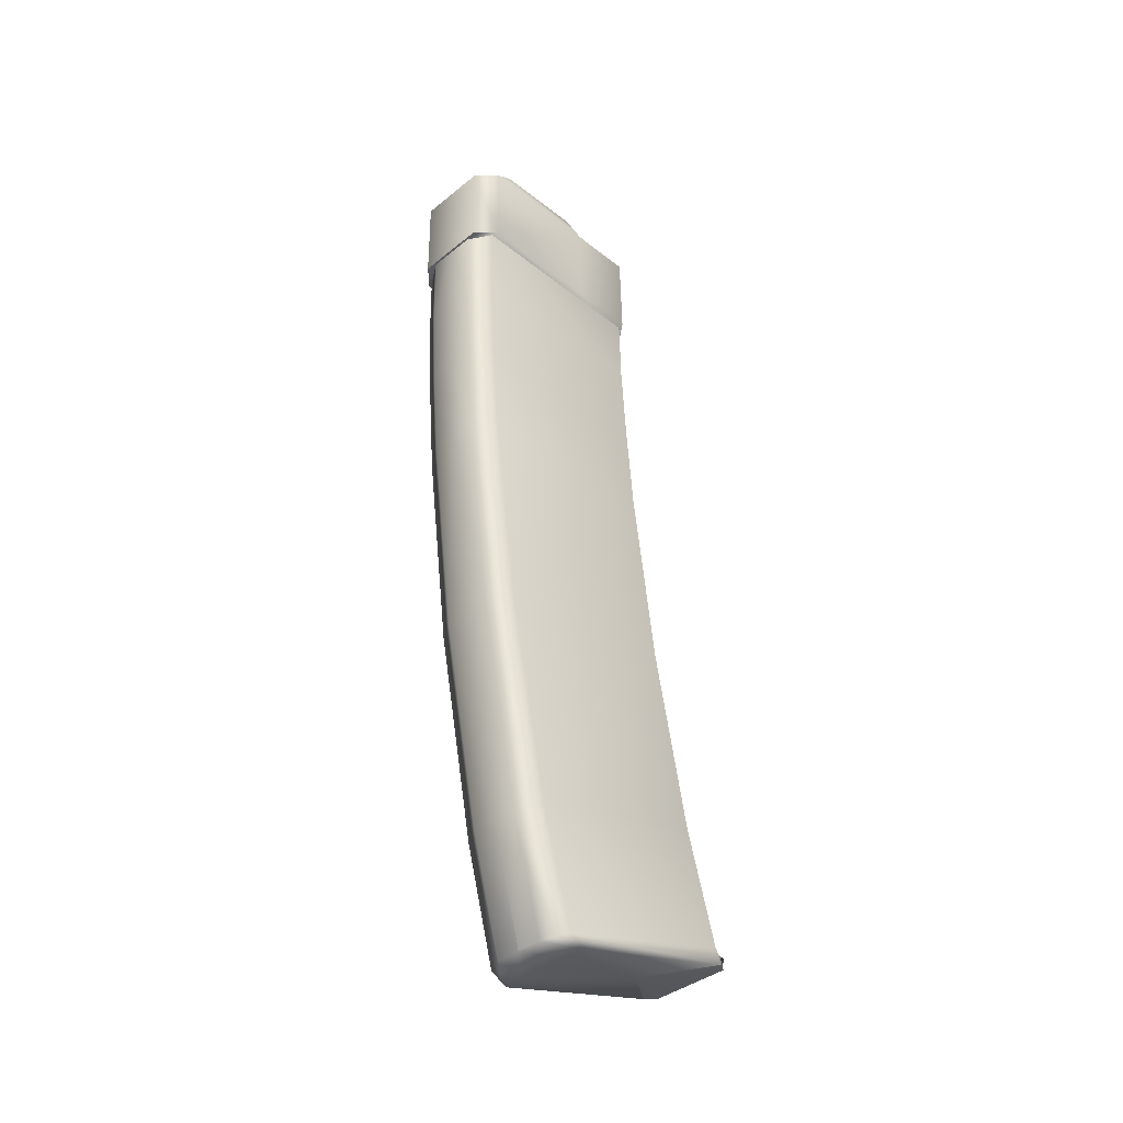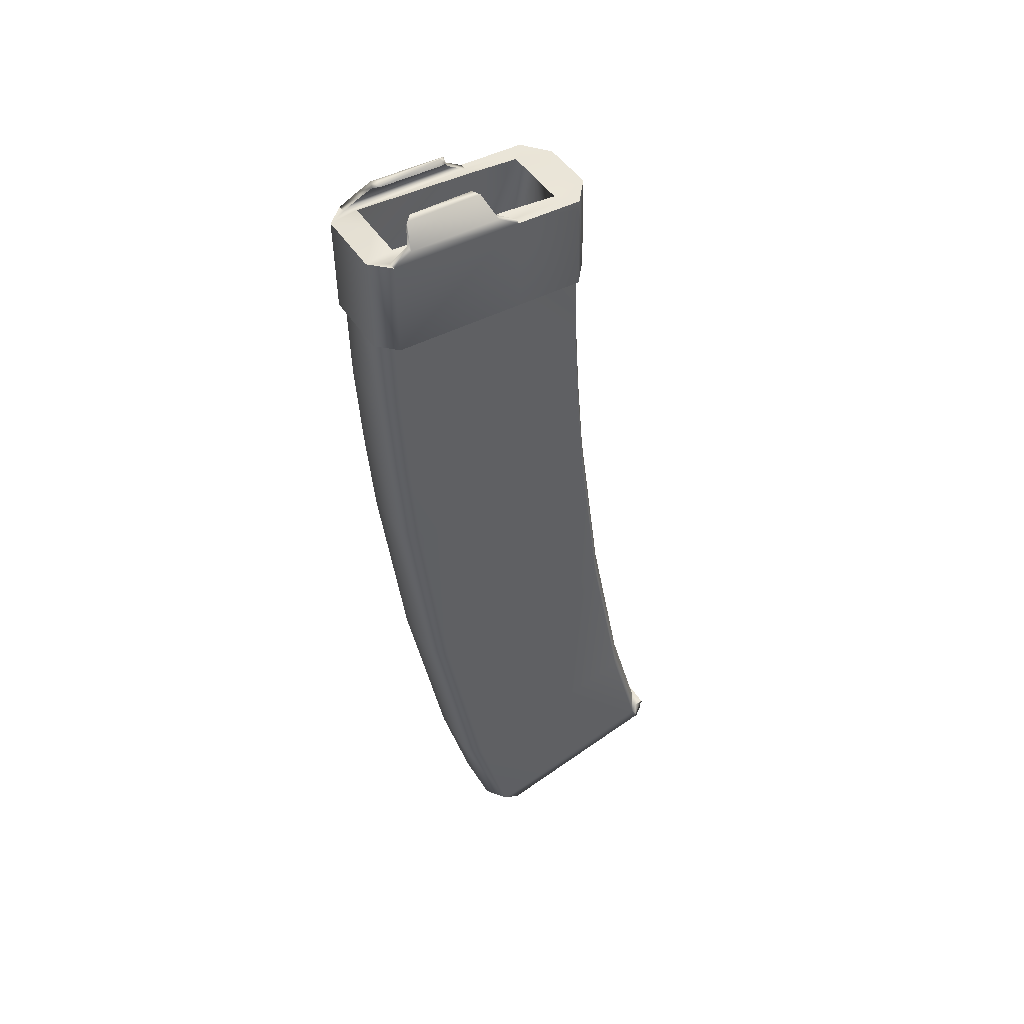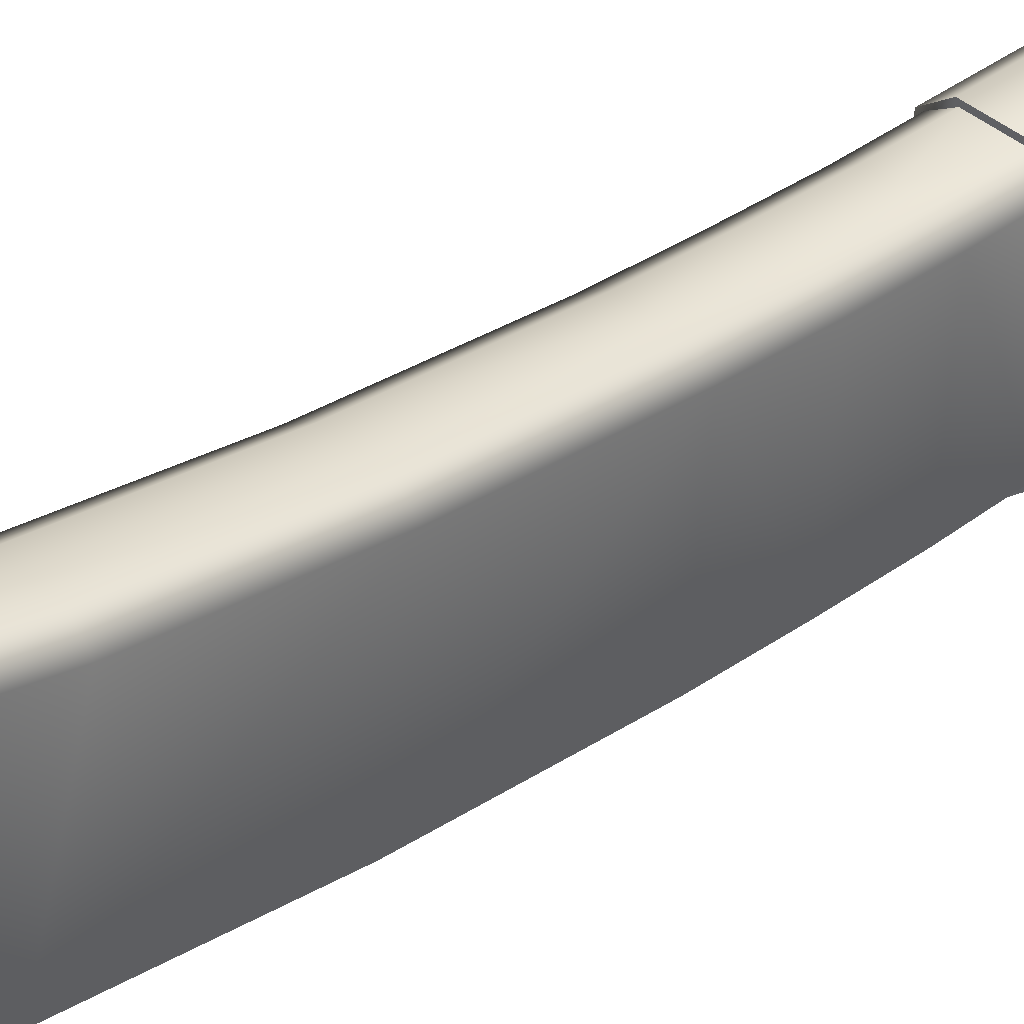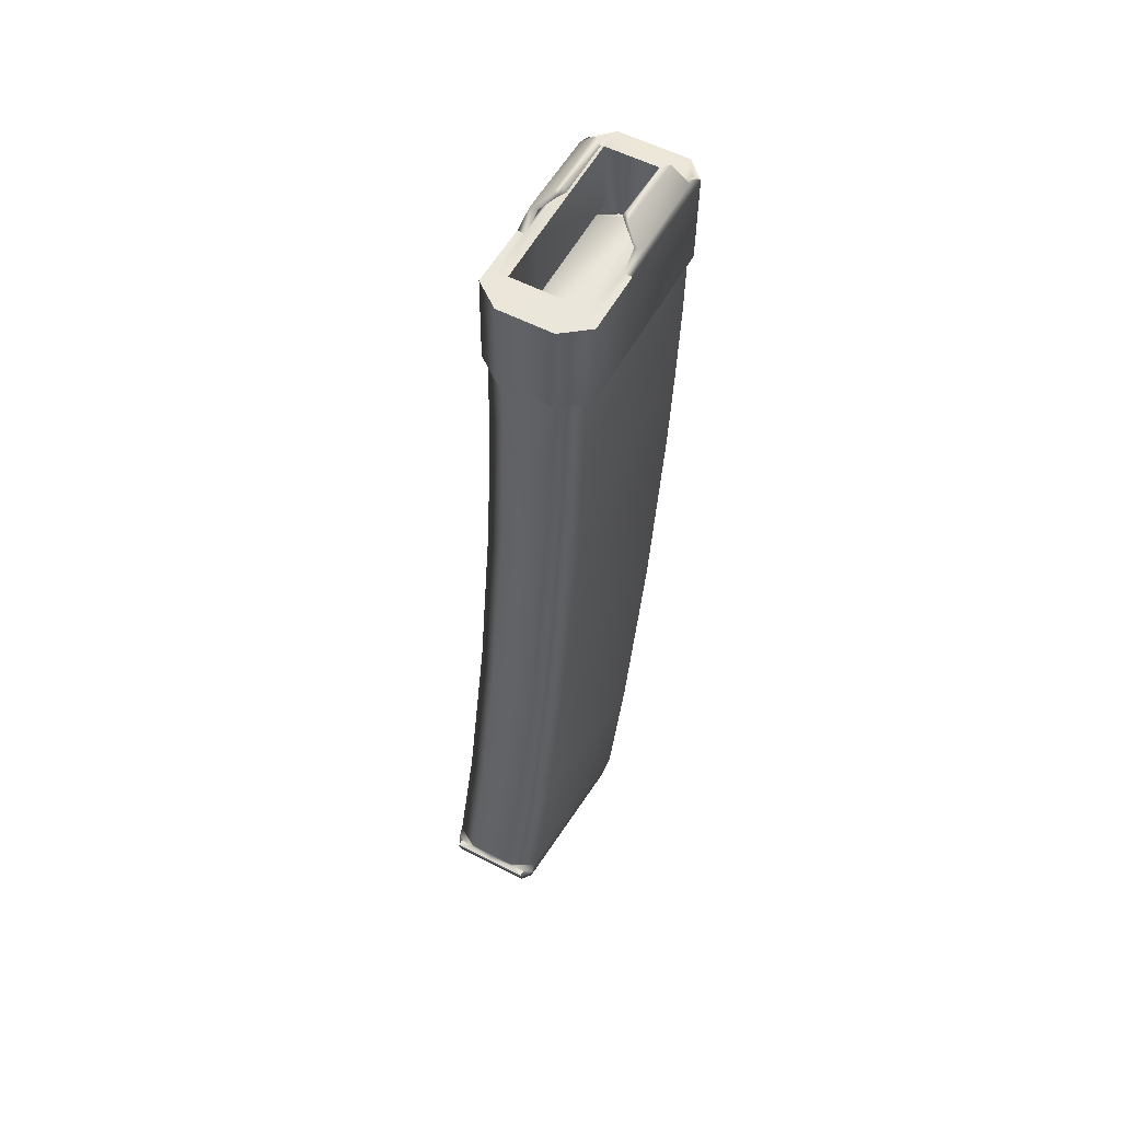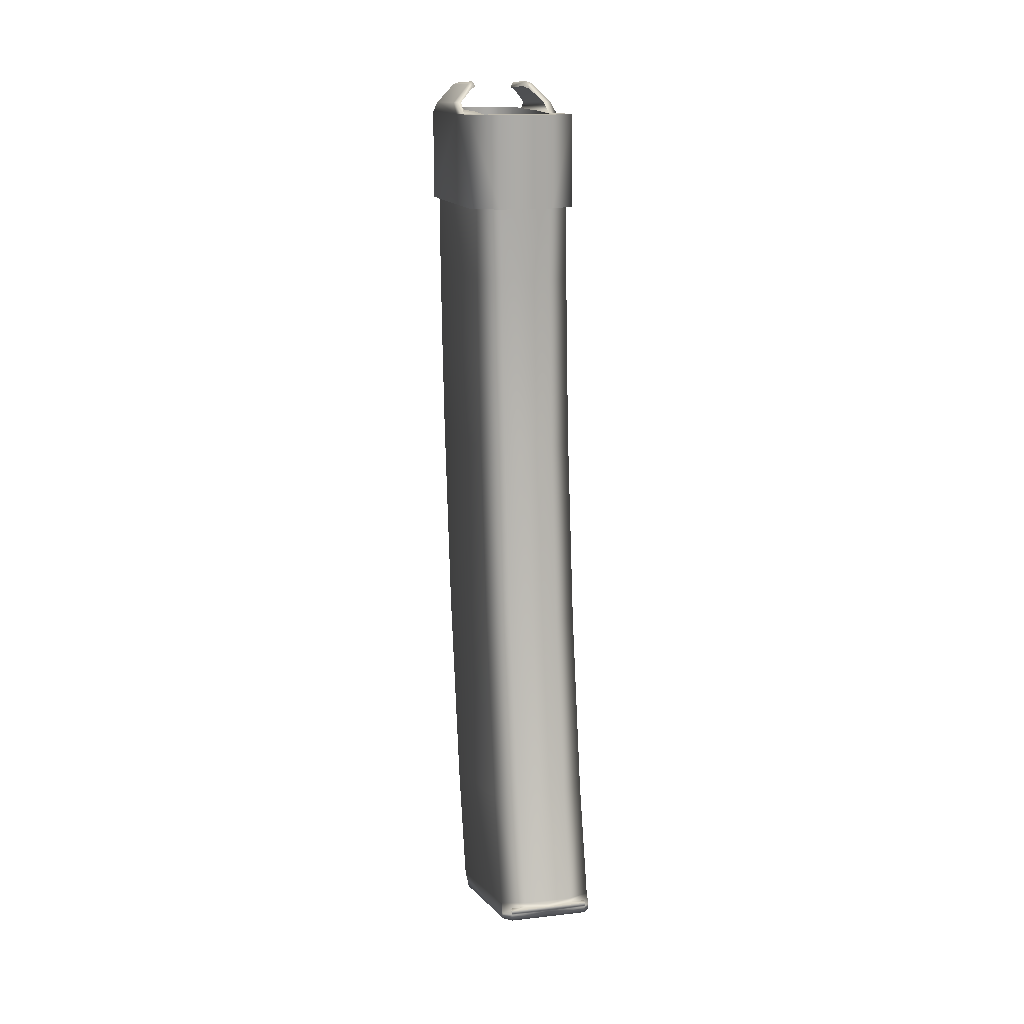
<metadata>
{"format":"obj","ext":"obj","renderer":"f3d","projection":"perspective","resolution":1024,"background":"white","views":[{"elev":-39.5,"azim":44.9,"up":"+Z"},{"elev":45.0,"azim":59.7,"up":"+Z"},{"elev":41.8,"azim":-132.9,"up":"+Y"},{"elev":56.6,"azim":-151.6,"up":"+Z"},{"elev":15.2,"azim":166.5,"up":"+Z"}]}
</metadata>
<code>
g GammaRifleMagazineExtended:2
v 0.1221 0.06854 -16.94
v 0.1221 -0.5371 -14.77
v -0.3586 -0.5371 -14.77
v -0.3586 0.06854 -16.94
v -0.793 3.93 -15.77
v -0.793 0.333 -16.86
v -0.793 -0.2725 -14.69
v -0.793 3.324 -13.61
v -0.3586 4.195 -15.7
v -0.3586 3.588 -13.53
v 0.1221 3.588 -13.53
v 0.1221 4.195 -15.7
v 0.1221 -1.334 -10.77
v -0.3586 -1.334 -10.77
v -0.793 -1.062 -10.73
v -0.793 2.641 -10.12
v -0.3586 2.914 -10.07
v 0.1221 2.914 -10.07
v 0.1221 -1.851 -6.844
v -0.3586 -1.851 -6.844
v -0.793 -1.575 -6.824
v -0.793 2.166 -6.539
v -0.3586 2.441 -6.516
v 0.1221 2.441 -6.516
v 0.1221 -2.006 -5.012
v -0.3586 -2.006 -5.012
v -0.793 -1.729 -5
v -0.793 2.02 -4.824
v -0.3586 2.295 -4.812
v 0.1221 2.295 -4.812
v 0.1221 -2.115 -3.285
v -0.3586 -2.115 -3.285
v -0.793 -1.839 -3.275
v -0.793 1.913 -3.166
v -0.3586 2.189 -3.158
v 0.1221 2.189 -3.158
v 0.1221 -2.15 -1.665
v -0.3586 -2.15 -1.665
v -0.793 -1.874 -1.657
v -0.793 1.878 -1.546
v -0.3586 2.154 -1.538
v 0.1221 2.154 -1.538
v -0.793 4.012 -16.06
v -0.793 0.6704 -17.03
v 0.1221 4.211 -15.77
v -0.3586 4.211 -15.77
v 0.1221 0.06854 -16.94
v -0.3586 0.06854 -16.94
v -0.3586 0.5288 -17.06
v 0.1221 0.5288 -17.06
v -0.7969 4.043 -15.95
v 0.1221 4.301 -15.79
v -0.6494 4.301 -15.79
v -0.6494 4.211 -15.77
v 0.1221 4.254 -15.9
v -0.6494 4.254 -15.9
v -0.6494 4.316 -15.84
v 0.1221 4.316 -15.84
v -0.6421 4.133 -15.84
v -0.6421 4.133 -15.84
v 0.1221 4.273 -16.02
v -0.6494 4.273 -16.02
v -0.7969 4.043 -15.95
v -0.7949 4.074 -16.05
v 0.1221 4.301 -15.79
v -0.6494 4.301 -15.79
v 0.1221 2.844 -16.41
v -0.9155 0.6201 -1.785
v -0.9155 1.86 -1.761
v -0.4136 2.254 -1.753
v -0.9155 -1.834 -1.833
v 0.1221 2.254 -1.753
v 0.1221 -2.189 -1.84
v -0.5596 -2.189 -1.84
v -0.5596 -2.215 -0.04343
v -0.7627 -1.861 -0.03647
v -0.9155 -1.859 -0.03644
v 0.1221 -2.189 -1.84
v 0.1221 -2.215 -0.04343
v -0.5596 -2.215 -0.04343
v -0.5596 -2.189 -1.84
v -0.9155 0.5879 0.01181
v -0.9155 1.821 0.0361
v -0.4136 2.254 -1.753
v -0.4136 2.215 0.04416
v 0.1221 2.215 0.04416
v 0.1221 2.254 -1.753
v -0.9155 -1.859 -0.03644
v -0.8906 -1.509 0.1732
v -0.8906 0.2012 0.2214
v -0.7627 0.5918 0.01189
v -0.7378 0.2051 0.2216
v -0.7627 -1.861 -0.03647
v -0.7378 -1.511 0.1732
v -0.7627 0.5918 0.01189
v -0.7378 0.2051 0.2216
v -0.7378 -1.511 0.1732
v -0.5684 -1.395 0.5405
v -0.5459 0.03513 0.5835
v -0.4897 0.03894 0.4785
v -0.5122 -1.396 0.4358
v -0.4897 0.03894 0.4785
v -0.5122 -1.396 0.4358
v -0.4619 -1.296 0.5874
v -0.4395 -0.0769 0.6299
v -0.3835 -0.07306 0.5254
v -0.406 -1.298 0.4824
v -0.3835 -0.07306 0.5254
v -0.406 -1.298 0.4824
v -0.406 -1.298 0.4824
v -0.3835 -0.07306 0.5254
v -0.7368 1.766 0.03503
v -0.9155 1.821 0.0361
v -0.9155 0.5879 0.01181
v -0.5479 -1.699 0.06055
v -0.5479 0.603 0.05576
v 0.1221 2.215 0.04416
v -0.4136 2.215 0.04416
v -0.5547 1.523 0.03026
v 0.1221 1.529 0.03036
v 0.1221 -2.215 -0.04343
v 0.1221 -1.704 0.06042
v -0.5479 -1.699 0.06055
v 0.1221 -1.704 0.06042
v 0.1221 -1.695 -1.353
v -0.5479 -1.689 -1.353
v -0.5479 0.603 0.05576
v -0.5479 0.603 -1.356
v -0.5547 1.523 0.03026
v -0.5547 1.523 -1.383
v 0.1221 1.529 0.03036
v 0.1221 1.529 -1.382
v 0.6025 0.06854 -16.94
v 0.6025 -0.5371 -14.77
v 1.037 3.93 -15.77
v 1.037 3.324 -13.61
v 1.037 -0.2725 -14.69
v 1.037 0.333 -16.86
v 0.6025 4.195 -15.7
v 0.6025 3.588 -13.53
v 0.6025 -1.334 -10.77
v 1.037 2.641 -10.12
v 1.037 -1.062 -10.73
v 0.6025 2.914 -10.07
v 0.6025 -1.851 -6.844
v 1.037 2.166 -6.539
v 1.037 -1.575 -6.824
v 0.6025 2.441 -6.516
v 0.6025 -2.006 -5.012
v 1.037 2.02 -4.824
v 1.037 -1.729 -5
v 0.6025 2.295 -4.812
v 0.6025 -2.115 -3.285
v 1.037 1.913 -3.166
v 1.037 -1.839 -3.275
v 0.6025 2.189 -3.158
v 0.6025 -2.15 -1.665
v 1.037 1.878 -1.546
v 1.037 -1.874 -1.657
v 0.6025 2.154 -1.538
v 1.037 0.6704 -17.03
v 1.037 4.012 -16.06
v 0.6025 4.211 -15.77
v 0.6025 0.5288 -17.06
v 0.6025 0.06854 -16.94
v 1.041 4.043 -15.95
v 0.8936 4.211 -15.77
v 0.8936 4.301 -15.79
v 0.8936 4.316 -15.84
v 0.8936 4.254 -15.9
v 0.8862 4.133 -15.84
v 0.8862 4.133 -15.84
v 0.8936 4.273 -16.02
v 1.039 4.074 -16.05
v 1.041 4.043 -15.95
v 0.8936 4.301 -15.79
v 0.6577 2.254 -1.753
v 1.16 1.86 -1.761
v 1.16 0.6201 -1.785
v 1.16 -1.834 -1.833
v 0.8037 -2.189 -1.84
v 0.8037 -2.215 -0.04343
v 1.16 -1.859 -0.03644
v 1.007 -1.861 -0.03647
v 0.8037 -2.189 -1.84
v 0.8037 -2.215 -0.04343
v 1.16 1.821 0.0361
v 1.16 0.5879 0.01181
v 0.6577 2.254 -1.753
v 0.6577 2.215 0.04416
v 1.16 -1.859 -0.03644
v 1.135 0.2012 0.2214
v 1.135 -1.509 0.1732
v 1.007 0.5918 0.01189
v 0.9819 0.2051 0.2216
v 0.9819 -1.511 0.1732
v 1.007 -1.861 -0.03647
v 0.9819 -1.511 0.1732
v 0.9819 0.2051 0.2216
v 1.007 0.5918 0.01189
v 0.79 0.03513 0.5835
v 0.8125 -1.395 0.5405
v 0.7339 0.03894 0.4785
v 0.7568 -1.396 0.4358
v 0.7568 -1.396 0.4358
v 0.7339 0.03894 0.4785
v 0.6836 -0.0769 0.6299
v 0.7061 -1.296 0.5874
v 0.6279 -0.07306 0.5254
v 0.6504 -1.298 0.4824
v 0.6504 -1.298 0.4824
v 0.6279 -0.07306 0.5254
v 0.6504 -1.298 0.4824
v 0.6279 -0.07306 0.5254
v 0.981 1.766 0.03503
v 1.16 0.5879 0.01181
v 1.16 1.821 0.0361
v 0.792 0.603 0.05576
v 0.792 -1.699 0.06055
v 0.7988 1.523 0.03026
v 0.6577 2.215 0.04416
v 0.792 -1.699 0.06055
v 0.792 -1.689 -1.353
v 0.792 0.603 0.05576
v 0.792 0.603 -1.356
v 0.7988 1.523 0.03026
v 0.7988 1.523 -1.383
v -0.793 4.012 -16.06
v 0.1221 2.844 -16.41
v -0.793 4.012 -16.06
v -0.7949 4.074 -16.05
v 0.1221 2.844 -16.41
v 0.1221 0.06854 -16.94
v 0.1221 -0.5371 -14.77
v 0.1221 4.195 -15.7
v 0.1221 3.588 -13.53
v 0.1221 -1.334 -10.77
v 0.1221 2.914 -10.07
v 0.1221 -1.851 -6.844
v 0.1221 2.441 -6.516
v 0.1221 -2.006 -5.012
v 0.1221 2.295 -4.812
v 0.1221 -2.115 -3.285
v 0.1221 2.189 -3.158
v 0.1221 -2.15 -1.665
v 0.1221 2.154 -1.538
v 0.1221 4.211 -15.77
v 0.1221 0.06854 -16.94
v 0.1221 0.5288 -17.06
v 0.1221 4.301 -15.79
v 0.1221 4.254 -15.9
v 0.1221 4.316 -15.84
v 0.1221 4.273 -16.02
v 1.037 4.012 -16.06
v 0.1221 4.301 -15.79
v 0.1221 2.844 -16.41
v 0.1221 2.844 -16.41
v 1.037 4.012 -16.06
v 0.1221 2.844 -16.41
v 1.039 4.074 -16.05
v 0.1221 -2.189 -1.84
v 0.1221 2.254 -1.753
v 0.1221 -2.189 -1.84
v 0.1221 -2.215 -0.04343
v 0.1221 2.254 -1.753
v 0.1221 2.215 0.04416
v 0.1221 2.215 0.04416
v 0.1221 1.529 0.03036
v 0.1221 -1.704 0.06042
v 0.1221 -2.215 -0.04343
v 0.1221 -1.695 -1.353
v 0.1221 -1.704 0.06042
v 0.1221 1.529 0.03036
v 0.1221 1.529 -1.382
f 70 72 73
f 71 70 73
f 74 71 73
f 71 68 70
f 68 69 70
f 83 69 68
f 68 82 83
f 82 68 71
f 84 69 83
f 83 85 84
f 84 85 86
f 86 87 84
f 71 88 82
f 80 88 71
f 71 81 80
f 80 81 78
f 78 79 80
f 82 88 89
f 89 90 82
f 91 82 90
f 94 89 88
f 88 93 94
f 90 89 98
f 101 98 89
f 89 94 101
f 90 92 91
f 92 90 99
f 98 99 90
f 99 98 104
f 107 104 98
f 98 101 107
f 99 100 92
f 104 105 99
f 100 99 105
f 105 104 110
f 105 106 100
f 110 111 105
f 75 76 77
f 115 76 75
f 122 115 75
f 75 121 122
f 95 76 115
f 115 116 95
f 76 95 96
f 96 97 76
f 95 116 119
f 97 96 102
f 102 103 97
f 119 112 95
f 114 95 112
f 103 102 108
f 108 109 103
f 112 113 114
f 112 118 113
f 119 118 112
f 117 118 119
f 119 120 117
f 123 124 125
f 125 126 123
f 127 123 126
f 126 128 127
f 129 127 128
f 128 130 129
f 131 129 130
f 130 132 131
f 181 261 180
f 261 177 180
f 261 262 177
f 177 179 180
f 177 178 179
f 179 178 187
f 180 179 188
f 187 188 179
f 187 178 189
f 189 190 187
f 266 190 189
f 189 265 266
f 188 191 180
f 180 191 186
f 186 185 180
f 263 185 186
f 186 264 263
f 193 191 188
f 188 192 193
f 192 188 194
f 191 193 196
f 196 197 191
f 202 193 192
f 204 196 193
f 193 202 204
f 194 195 192
f 201 192 195
f 192 201 202
f 208 202 201
f 210 204 202
f 202 208 210
f 195 203 201
f 201 207 208
f 207 201 203
f 213 208 207
f 203 209 207
f 207 214 213
f 182 183 184
f 219 182 184
f 182 219 269
f 269 270 182
f 219 184 200
f 200 218 219
f 199 200 184
f 184 198 199
f 220 218 200
f 206 199 198
f 198 205 206
f 200 215 220
f 215 200 216
f 212 206 205
f 205 211 212
f 216 217 215
f 215 217 221
f 220 215 221
f 220 221 267
f 267 268 220
f 228 63 64
f 64 63 56
f 56 63 60
f 56 62 64
f 64 62 229
f 61 62 56
f 61 229 62
f 60 57 56
f 55 56 57
f 56 55 61
f 60 66 57
f 57 58 55
f 57 66 65
f 65 58 57
f 230 231 232
f 244 246 160
f 160 156 244
f 242 244 156
f 156 160 158
f 156 152 242
f 158 154 156
f 152 156 154
f 240 242 152
f 154 158 159
f 152 148 240
f 154 150 152
f 148 152 150
f 150 154 155
f 159 155 154
f 155 159 157
f 240 148 144
f 150 146 148
f 144 148 146
f 146 150 151
f 155 151 150
f 151 155 153
f 157 153 155
f 144 238 240
f 153 157 245
f 238 144 140
f 146 142 144
f 140 144 142
f 143 142 146
f 146 147 143
f 151 147 146
f 147 151 149
f 153 149 151
f 149 153 243
f 245 243 153
f 143 147 145
f 149 145 147
f 140 236 238
f 145 149 241
f 243 241 149
f 236 140 139
f 142 136 140
f 139 140 136
f 142 143 137
f 41 42 36
f 36 35 41
f 40 41 35
f 35 36 30
f 30 29 35
f 35 34 40
f 34 35 29
f 39 40 34
f 29 30 24
f 24 23 29
f 29 28 34
f 28 29 23
f 33 34 28
f 34 33 39
f 38 39 33
f 17 23 24
f 23 22 28
f 22 23 17
f 27 28 22
f 28 27 33
f 32 33 27
f 33 32 38
f 24 18 17
f 37 38 32
f 10 17 18
f 17 16 22
f 16 17 10
f 22 16 15
f 15 21 22
f 22 21 27
f 26 27 21
f 27 26 32
f 31 32 26
f 32 31 37
f 20 21 15
f 21 20 26
f 18 11 10
f 25 26 20
f 26 25 31
f 9 10 11
f 10 8 16
f 8 10 9
f 7 15 16
f 16 8 7
f 14 15 7
f 15 14 20
f 19 20 14
f 20 19 25
f 7 8 5
f 9 5 8
f 11 12 9
f 9 12 45
f 5 9 46
f 45 46 9
f 5 6 7
f 7 3 14
f 3 7 6
f 14 3 2
f 2 13 14
f 14 13 19
f 46 45 52
f 6 5 43
f 46 59 5
f 5 59 51
f 5 51 43
f 46 52 53
f 54 59 46
f 46 53 54
f 59 54 53
f 1 2 3
f 6 4 3
f 3 4 1
f 43 44 6
f 48 6 44
f 44 43 67
f 44 49 48
f 49 44 67
f 47 48 49
f 49 50 47
f 50 49 67
f 137 136 142
f 137 143 141
f 145 141 143
f 141 145 239
f 241 239 145
f 135 136 137
f 136 135 139
f 139 235 236
f 247 235 139
f 139 163 247
f 163 139 135
f 137 138 135
f 141 134 137
f 138 137 134
f 234 134 141
f 141 237 234
f 239 237 141
f 163 250 247
f 162 135 138
f 135 171 163
f 135 166 171
f 135 162 166
f 163 168 250
f 163 167 168
f 167 163 171
f 171 168 167
f 134 234 233
f 233 133 134
f 134 133 138
f 138 161 162
f 161 138 165
f 161 256 162
f 165 164 161
f 164 256 161
f 164 165 248
f 248 249 164
f 249 256 164
f 254 174 175
f 170 175 174
f 170 172 175
f 174 173 170
f 174 257 173
f 170 173 253
f 173 257 253
f 172 170 169
f 169 170 251
f 253 251 170
f 172 169 176
f 251 252 169
f 169 252 255
f 255 176 169
f 258 259 260
f 271 272 222
f 222 223 271
f 223 222 224
f 224 225 223
f 225 224 226
f 226 227 225
f 227 226 273
f 273 274 227

</code>
